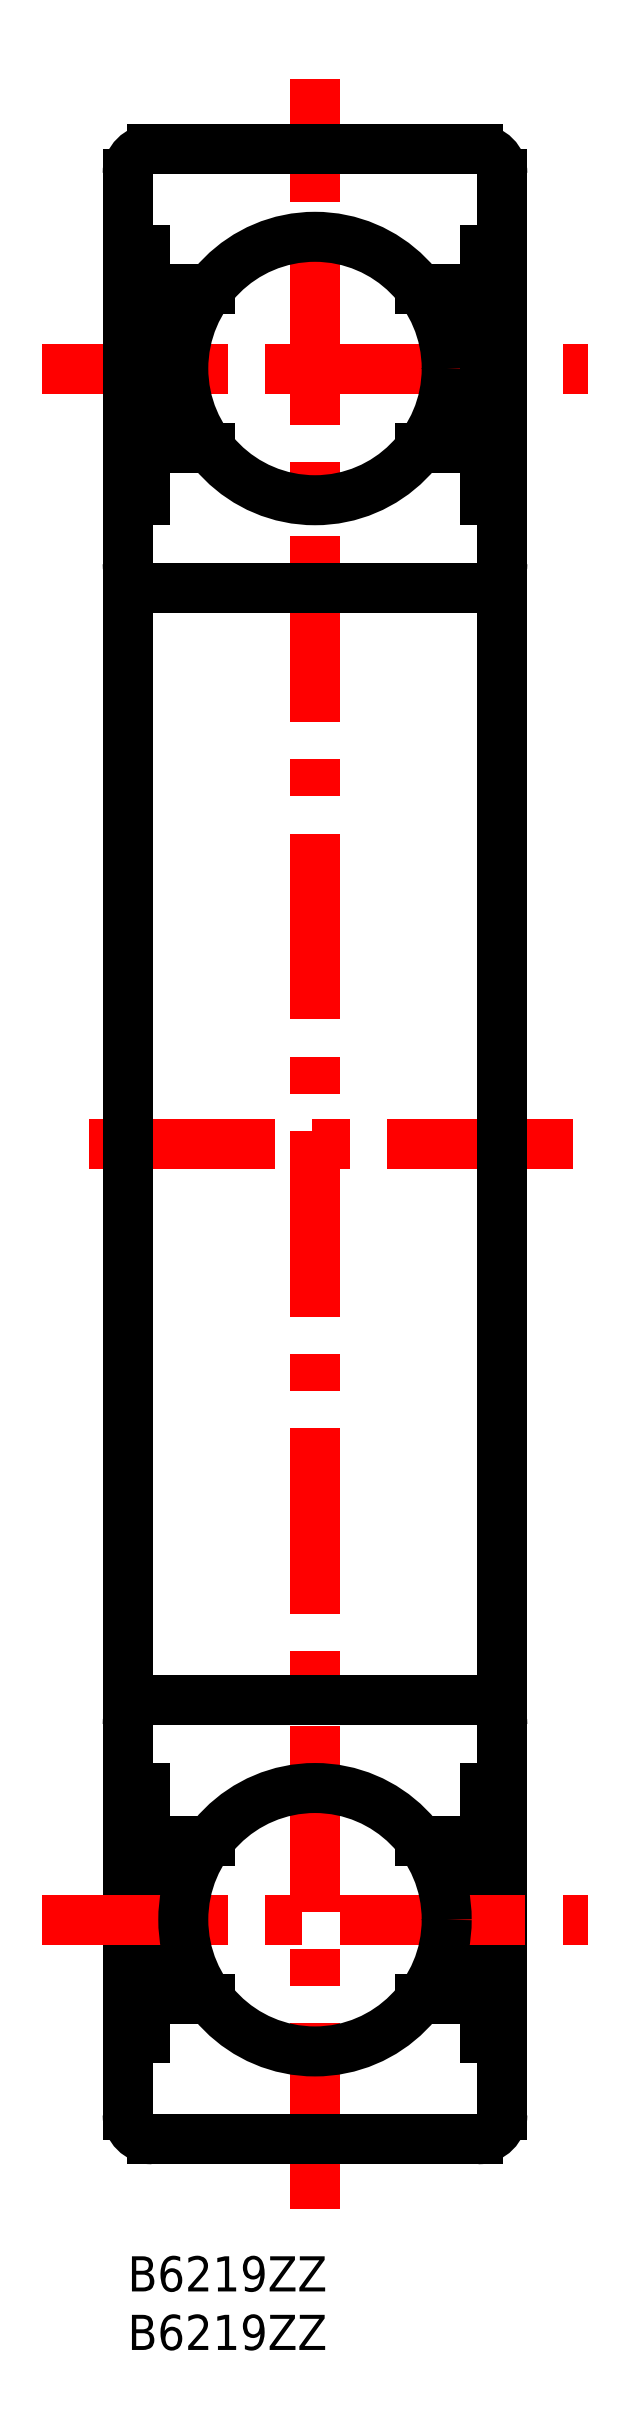
<metadata>
{"format":"dxf","ext":"dxf","renderer":"ezdxf+matplotlib","layout":"modelspace","background":"white","min_lineweight":24,"dpi":150}
</metadata>
<code>
0
SECTION
2
ENTITIES
0
TEXT
8
MSM_PART_NUMBER
10
0
20
-3
30
0
40
3
1
B6219ZZ
0
TEXT
8
MSM_PART_NUMBER
10
0
20
-8
30
0
40
3
1
B6219ZZ
0
LINE
8
MSM_CENTER
10
16
20
4.05
30
0
11
16
21
185.9
31
0
0
LINE
8
MSM_CENTER
10
-7.296
20
161.2
30
0
11
39.3
21
161.2
31
0
0
LINE
8
MSM_CONTINUOUS
10
30.53
20
168
30
0
11
25
21
168
31
0
0
LINE
8
MSM_CONTINUOUS
10
7
20
168
30
0
11
1.472
21
168
31
0
0
LINE
8
MSM_CONTINUOUS
10
1.472
20
171.3
30
0
11
-3.6e-15
21
171.3
31
0
0
LINE
8
MSM_CONTINUOUS
10
32
20
171.3
30
0
11
30.53
21
171.3
31
0
0
LINE
8
MSM_CENTER
10
38
20
95
30
0
11
-6
21
95
31
0
0
LINE
8
MSM_CONTINUOUS
10
-3.6e-15
20
12.1
30
0
11
-3.6e-15
21
177.9
31
0
0
ARC
8
MSM_CONTINUOUS
10
2.1
20
177.9
30
0
40
2.1
50
90
51
180
0
ARC
8
MSM_CONTINUOUS
10
2.1
20
12.1
30
0
40
2.1
50
180
51
270
0
LINE
8
MSM_CONTINUOUS
10
32
20
12.1
30
0
11
32
21
177.9
31
0
0
ARC
8
MSM_CONTINUOUS
10
29.9
20
177.9
30
0
40
2.1
50
0
51
90
0
ARC
8
MSM_CONTINUOUS
10
29.9
20
12.1
30
0
40
2.1
50
270
51
0
0
LINE
8
MSM_CONTINUOUS
10
29.9
20
180
30
0
11
2.1
21
180
31
0
0
LINE
8
MSM_CONTINUOUS
10
2.1
20
10
30
0
11
29.9
21
10
31
0
0
LINE
8
MSM_CONTINUOUS
10
29.9
20
142.5
30
0
11
2.1
21
142.5
31
0
0
ARC
8
MSM_CONTINUOUS
10
2.1
20
144.6
30
0
40
2.1
50
180
51
270
0
ARC
8
MSM_CONTINUOUS
10
29.9
20
144.6
30
0
40
2.1
50
270
51
1.551e-12
0
LINE
8
MSM_CONTINUOUS
10
1.472
20
150
30
0
11
-3.6e-15
21
150
31
0
0
LINE
8
MSM_CONTINUOUS
10
32
20
150
30
0
11
30.53
21
150
31
0
0
LINE
8
MSM_CONTINUOUS
10
30.53
20
154.5
30
0
11
25
21
154.5
31
0
0
LINE
8
MSM_CONTINUOUS
10
7
20
154.5
30
0
11
1.472
21
154.5
31
0
0
LINE
8
MSM_CONTINUOUS
10
30.53
20
150
30
0
11
30.53
21
171.3
31
0
0
LINE
8
MSM_CONTINUOUS
10
1.472
20
171.3
30
0
11
1.472
21
150
31
0
0
LINE
8
MSM_CONTINUOUS
10
30.53
20
22
30
0
11
25
21
22
31
0
0
LINE
8
MSM_CONTINUOUS
10
7
20
22
30
0
11
1.472
21
22
31
0
0
LINE
8
MSM_CONTINUOUS
10
1.472
20
18.67
30
0
11
-3.6e-15
21
18.67
31
0
0
LINE
8
MSM_CONTINUOUS
10
32
20
18.67
30
0
11
30.53
21
18.67
31
0
0
LINE
8
MSM_CONTINUOUS
10
29.9
20
47.5
30
0
11
2.1
21
47.5
31
0
0
ARC
8
MSM_CONTINUOUS
10
2.1
20
45.4
30
0
40
2.1
50
90
51
180
0
ARC
8
MSM_CONTINUOUS
10
29.9
20
45.4
30
0
40
2.1
50
360
51
90
0
LINE
8
MSM_CONTINUOUS
10
1.472
20
40
30
0
11
-3.6e-15
21
40
31
0
0
LINE
8
MSM_CONTINUOUS
10
32
20
40
30
0
11
30.53
21
40
31
0
0
LINE
8
MSM_CONTINUOUS
10
30.53
20
35.5
30
0
11
25
21
35.5
31
0
0
LINE
8
MSM_CONTINUOUS
10
7
20
35.5
30
0
11
1.472
21
35.5
31
0
0
LINE
8
MSM_CONTINUOUS
10
30.53
20
40
30
0
11
30.53
21
18.67
31
0
0
LINE
8
MSM_CONTINUOUS
10
1.472
20
18.67
30
0
11
1.472
21
40
31
0
0
CIRCLE
8
MSM_CONTINUOUS
10
16
20
161.2
30
0
40
11.25
0
LINE
8
MSM_CENTER
10
-7.296
20
28.75
30
0
11
39.3
21
28.75
31
0
0
CIRCLE
8
MSM_CONTINUOUS
10
16
20
28.75
30
0
40
11.25
0
VIEWPORT
8
0
10
128.5
20
97.5
30
0
40
440.8
41
222.2
68
     1
69
     1
0
VIEWPORT
8
MSM_CONTINUOUS
10
128.5
20
97.5
30
0
40
205.6
41
156
68
     2
69
     2
0
ENDSEC
0
EOF

</code>
